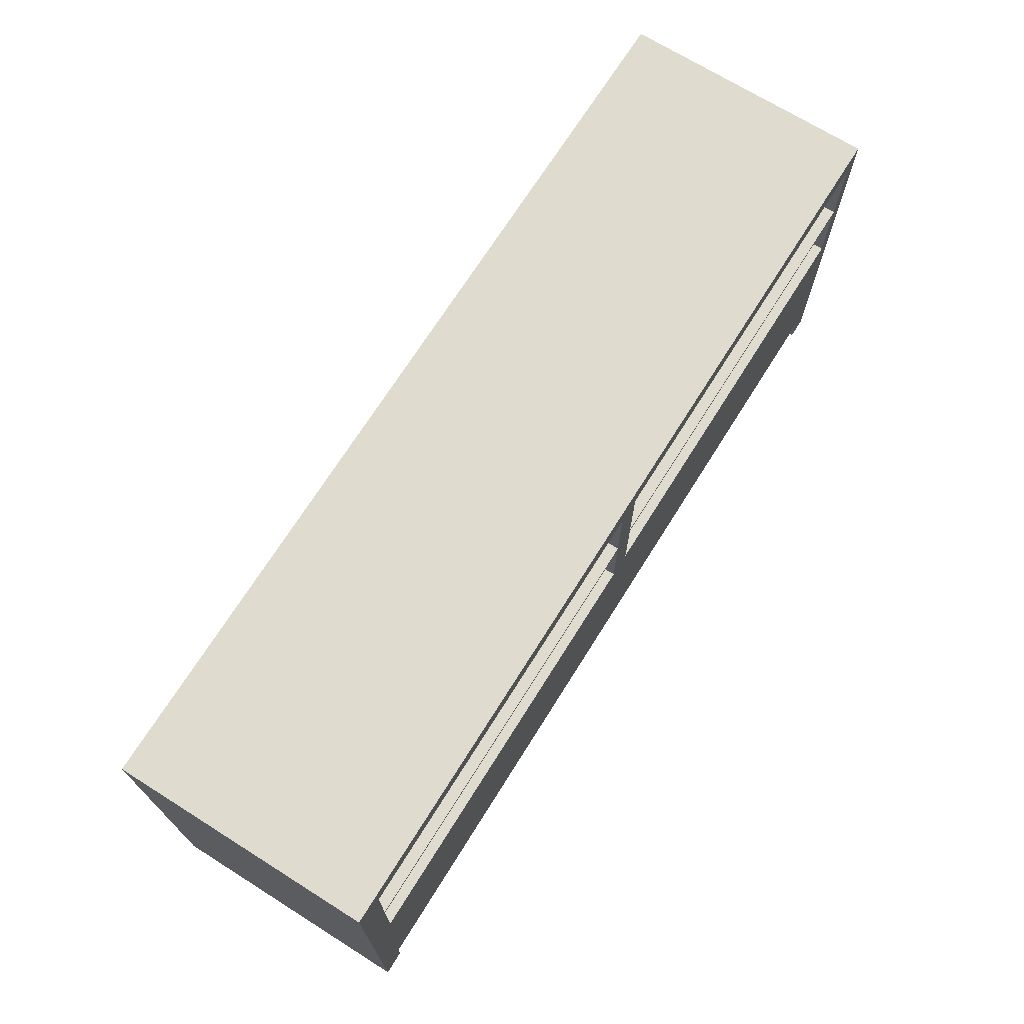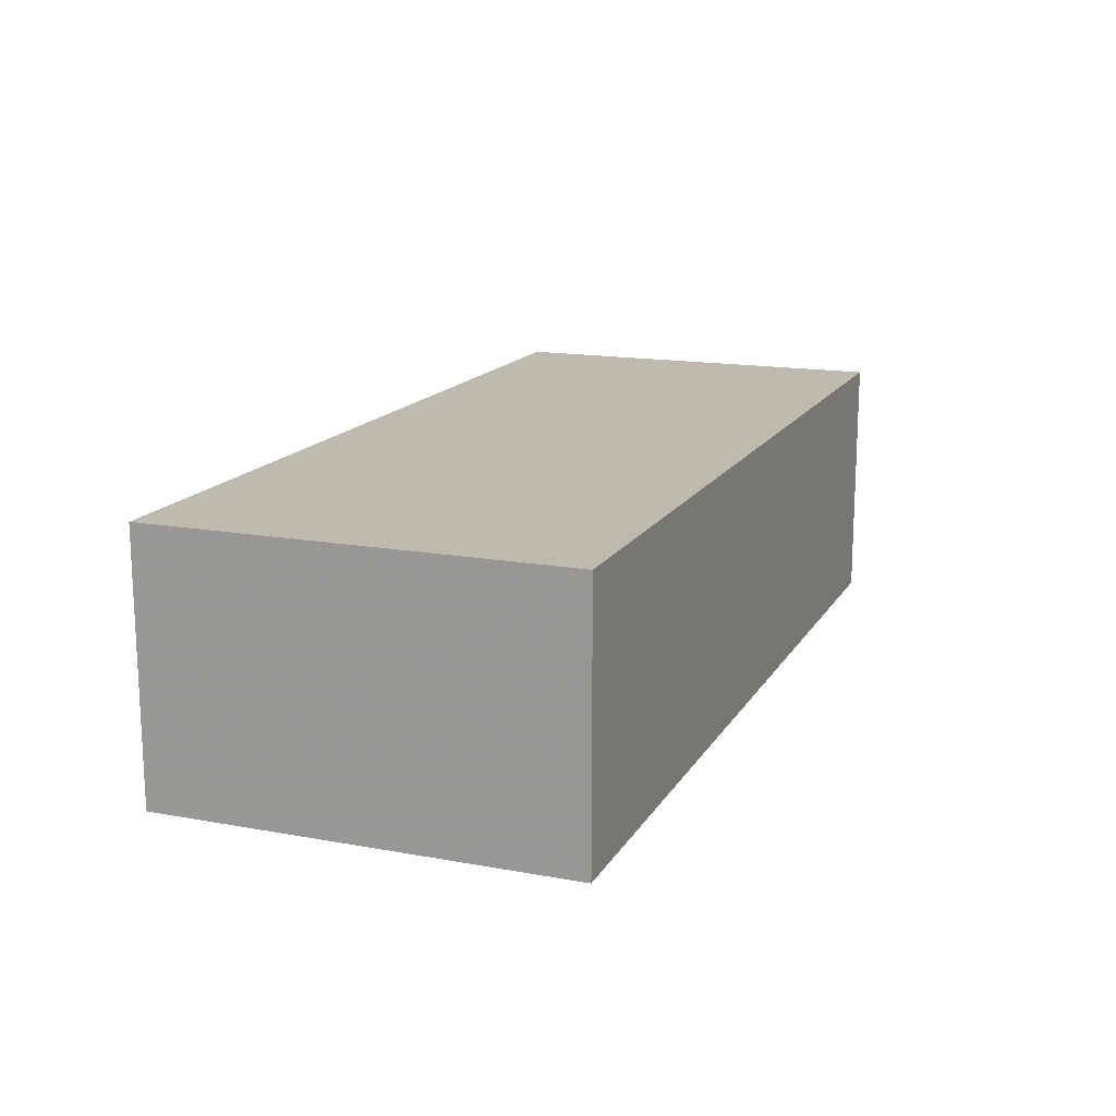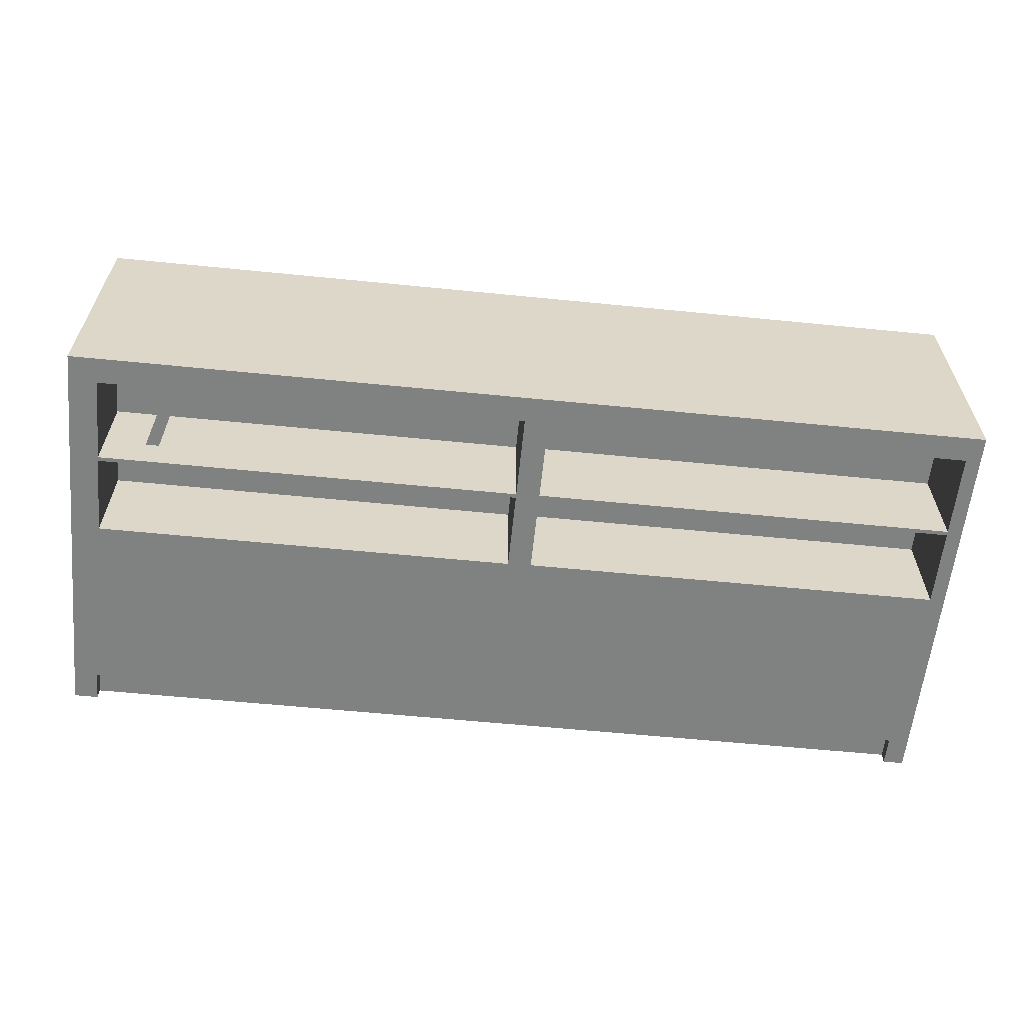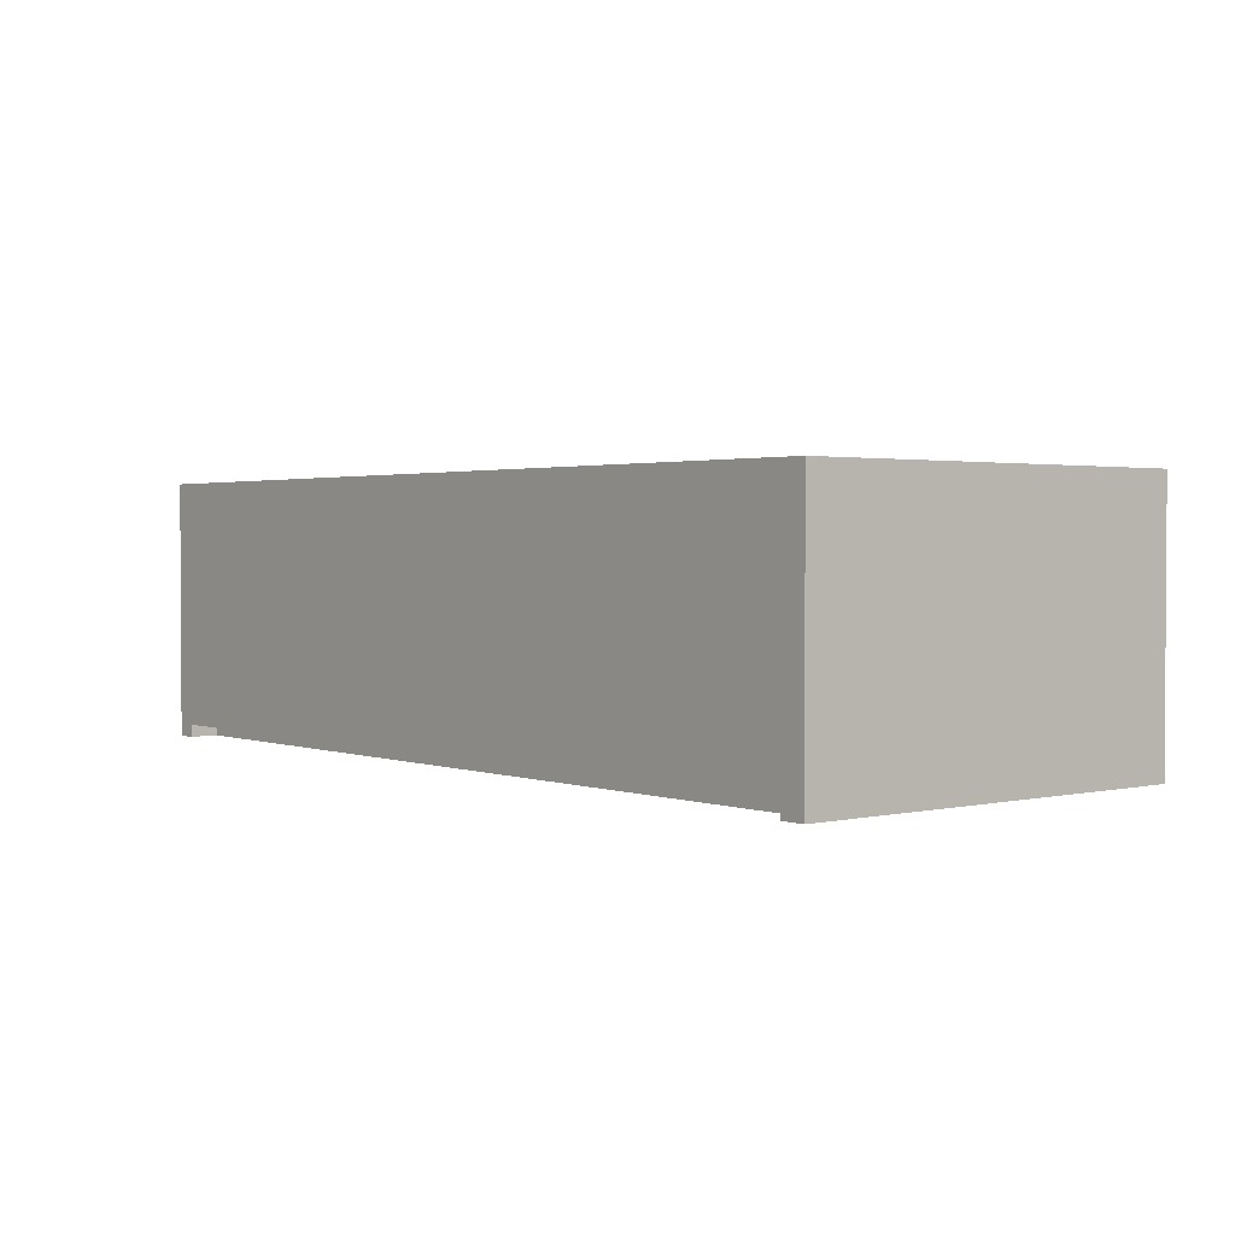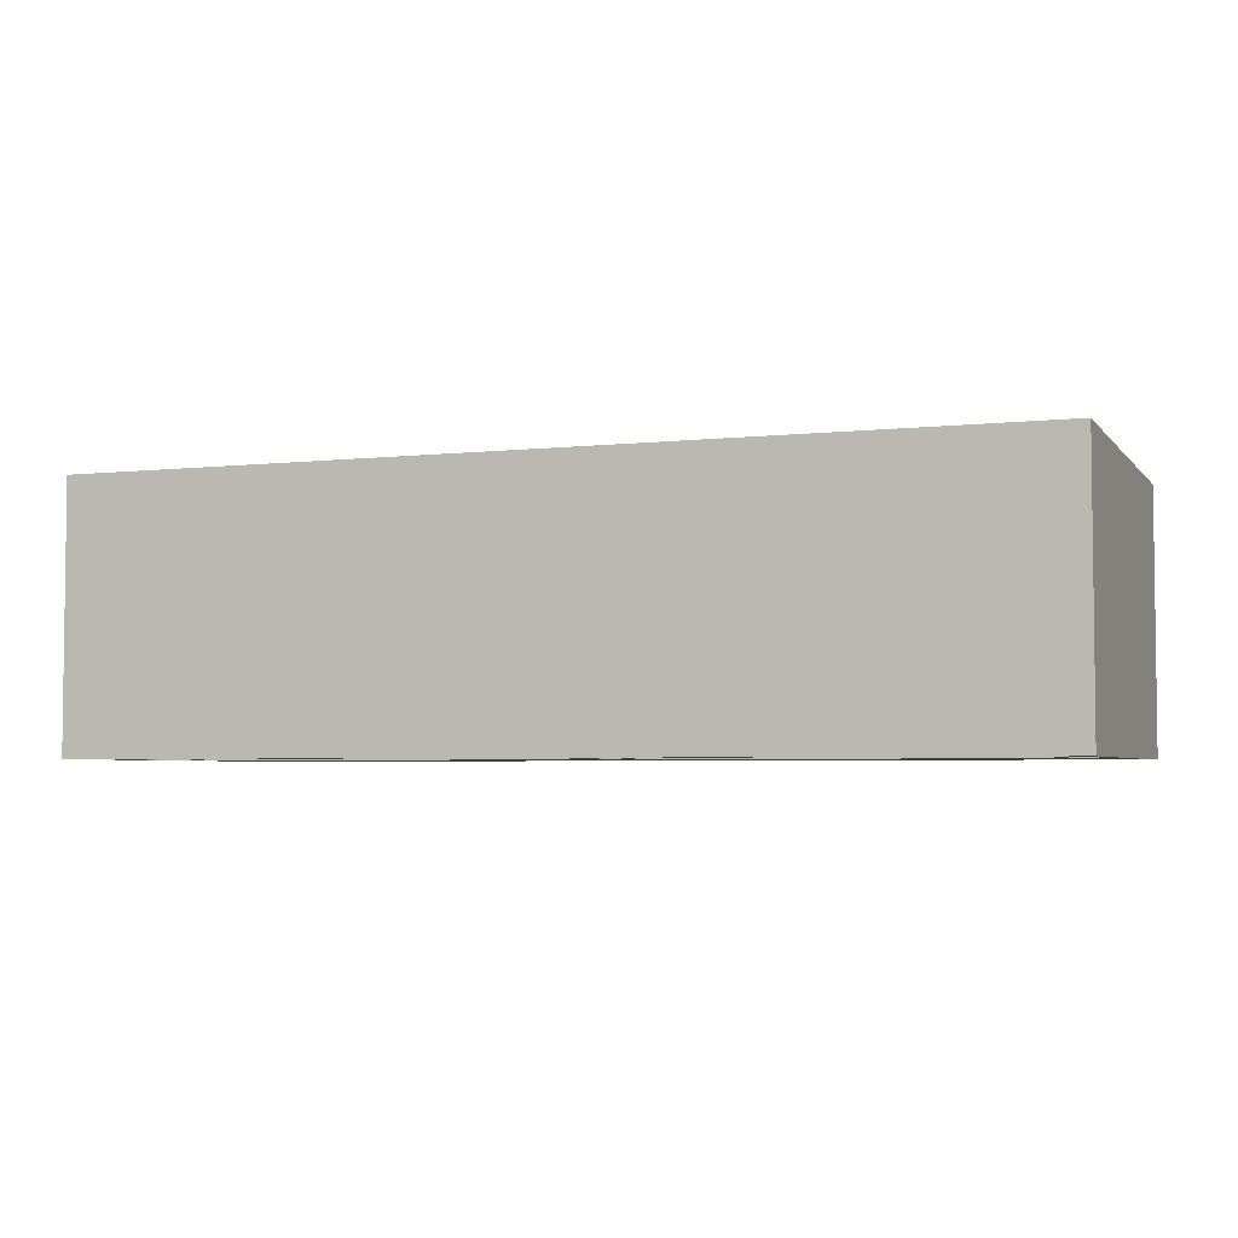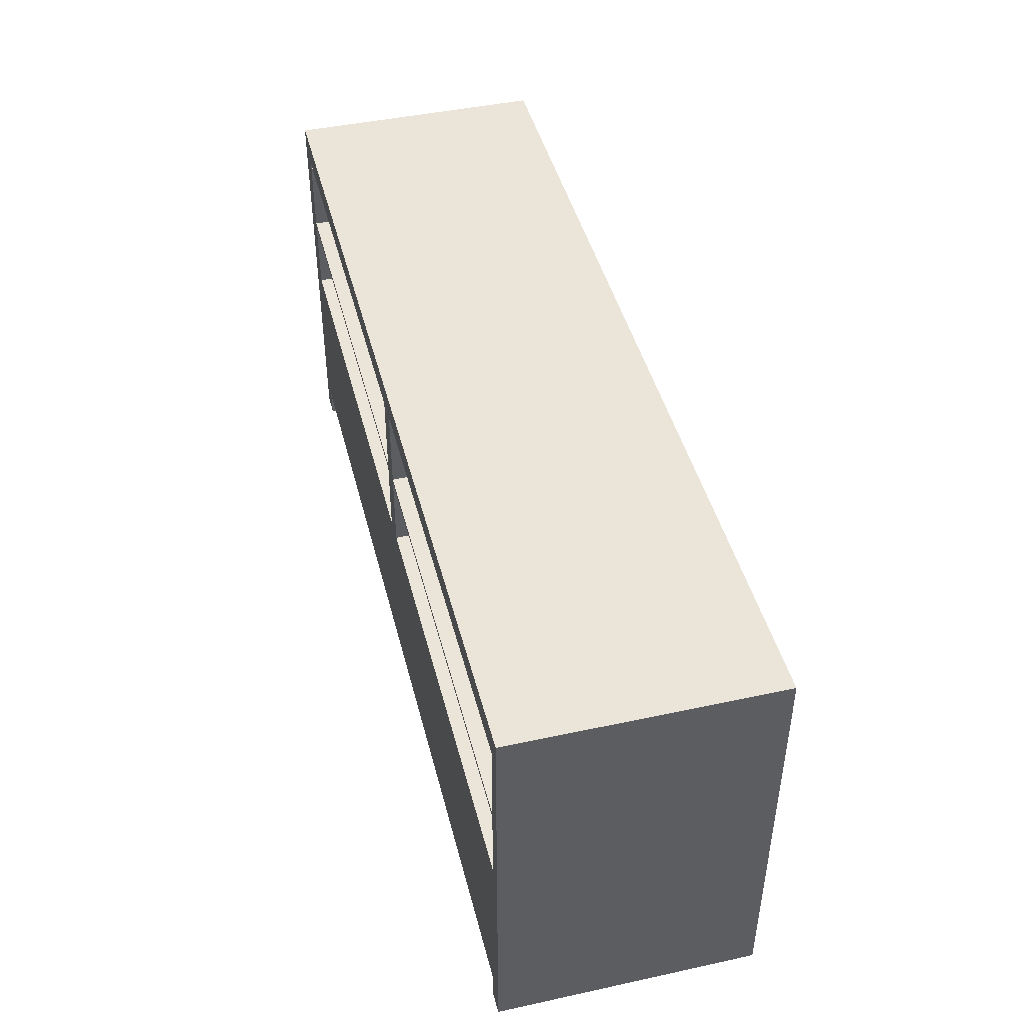
<metadata>
{"format":"obj","ext":"obj","renderer":"f3d","projection":"perspective","resolution":1024,"background":"white","views":[{"elev":70.3,"azim":122.1,"up":"+Y"},{"elev":15.4,"azim":111.0,"up":"+Z"},{"elev":-60.3,"azim":174.2,"up":"+Z"},{"elev":1.9,"azim":50.9,"up":"+Z"},{"elev":-4.1,"azim":-159.8,"up":"+Z"},{"elev":44.8,"azim":-104.1,"up":"+Y"}]}
</metadata>
<code>
g Mesh1 Model
v 0.4424 -0.197 0.1242
v 0.419 -0.197 -0.1121
v 0.4424 -0.197 -0.1242
f 1 2 3
v -0.4424 -0.197 0.1242
f 2 1 4
v 0.4424 0.197 0.1242
f 5 4 1
v -0.4424 0.197 0.1242
f 4 5 6
v -0.4424 0.197 -0.1242
f 5 7 6
v 0.4424 0.197 -0.1242
f 7 5 8
f 5 3 8
f 3 5 1
v 0.419 -0.1687 -0.1242
f 3 9 8
v 0.419 -0.197 -0.1242
f 9 3 10
f 10 3 2
f 2 9 10
v 0.419 -0.1687 -0.1121
f 9 2 11
v -0.4225 -0.1687 -0.1121
f 2 12 11
v -0.4225 -0.197 -0.1121
f 12 2 13
f 2 4 13
v -0.4225 -0.197 -0.1242
f 13 4 14
v -0.4424 -0.197 -0.1242
f 14 4 15
f 4 7 15
f 7 4 6
f 7 14 15
v -0.4225 -0.1687 -0.1242
f 14 7 16
v -0.428 0.01088 -0.1242
f 16 7 17
v -0.428 0.08765 -0.1242
f 17 7 18
v -0.428 0.09169 -0.1242
f 18 7 19
v -0.428 0.1725 -0.1242
f 19 7 20
v -0.01788 0.1725 -0.1242
f 20 7 21
f 8 21 7
v 0.4151 0.1717 -0.1242
f 8 22 21
v 0.4151 0.09092 -0.1242
f 8 23 22
v 0.4151 0.08688 -0.1242
f 8 24 23
v 0.4151 0.01011 -0.1242
f 8 25 24
f 8 9 25
v 0.004997 0.01011 -0.1242
f 25 9 26
f 9 17 26
f 16 17 9
f 9 12 16
f 12 9 11
f 12 14 16
f 14 12 13
v -0.01788 0.01088 -0.1242
f 27 26 17
v 0.004997 0.08688 -0.1242
f 26 27 28
v -0.01788 0.08765 -0.1242
f 28 27 29
v -0.01788 0.08765 -0.02424
f 30 27 29
v -0.01788 0.01088 -0.02424
f 27 30 31
v -0.428 0.01088 -0.02424
f 30 32 31
v -0.428 0.08765 -0.02424
f 32 30 33
v -0.01788 0.09169 -0.02424
f 34 33 30
v -0.428 0.09169 -0.02424
f 33 34 35
v -0.01788 0.1725 -0.02424
f 35 34 36
f 34 19 35
v -0.01788 0.09169 -0.1242
f 19 34 37
f 29 19 37
f 19 29 18
f 29 33 18
f 33 29 30
f 29 36 30
f 37 36 29
f 36 37 21
v 0.004997 0.1717 -0.1242
f 38 37 21
v 0.004997 0.09092 -0.1242
f 39 37 38
f 39 29 37
f 28 29 39
v 0.004997 0.1717 -0.02424
f 39 40 28
f 40 39 38
f 22 40 38
v 0.4151 0.1717 -0.02424
f 40 22 41
v 0.4151 0.08688 -0.02424
f 22 42 41
f 23 42 22
f 42 23 24
f 24 39 23
f 39 24 28
v 0.3748 0.09092 -0.0899
f 43 23 39
v 0.4151 0.09092 -0.02424
f 23 43 44
v 0.3748 0.09092 -0.02424
f 45 44 43
v 0.3616 0.09092 -0.0899
f 43 39 46
v 0.3616 0.09092 -0.02424
f 46 39 47
v 0.004997 0.09092 -0.02424
f 47 39 48
v 0.4151 0.01011 -0.02424
f 24 49 42
f 49 24 25
f 26 49 25
v 0.004997 0.01011 -0.02424
f 49 26 50
v 0.004997 0.08688 -0.02424
f 26 51 50
f 51 26 28
f 28 40 51
f 51 40 48
f 44 48 40
f 42 48 44
f 48 42 51
f 49 51 42
f 51 49 50
f 41 42 44
f 44 40 41
f 38 21 22
v -0.428 0.1725 -0.02424
f 52 21 36
f 21 52 20
f 20 33 52
f 19 33 20
f 33 19 18
f 18 32 33
f 32 18 17
f 31 17 32
f 17 31 27
f 52 33 35
f 35 36 52
f 30 36 34

</code>
